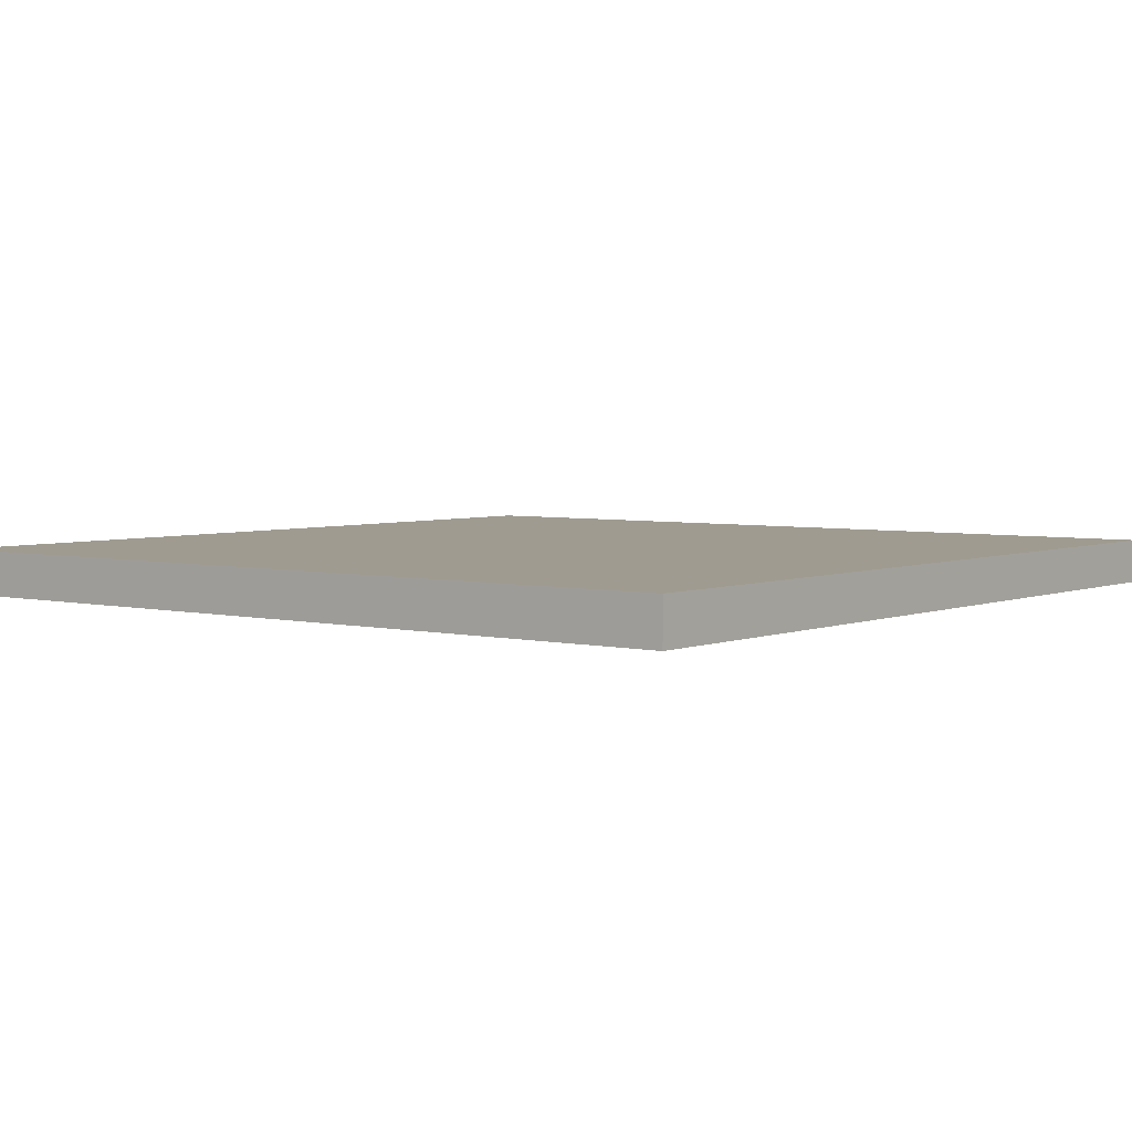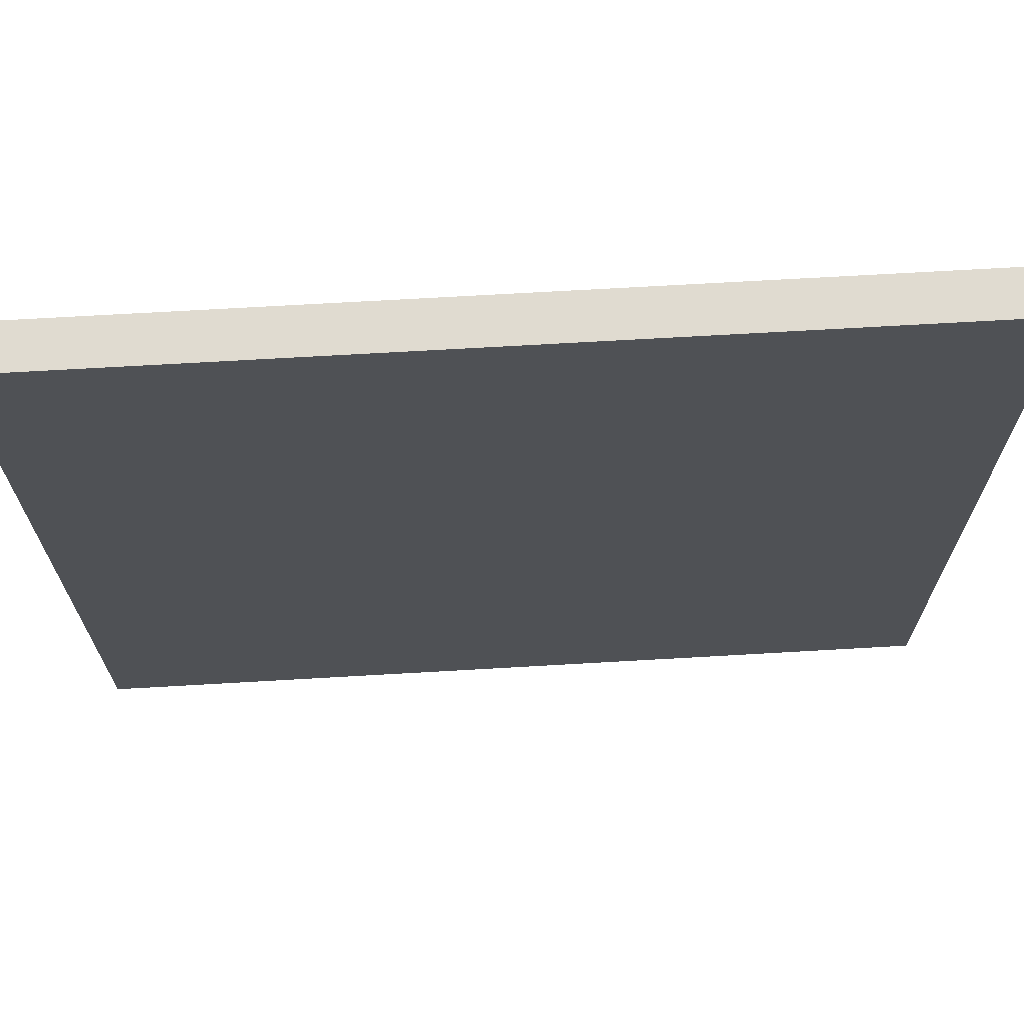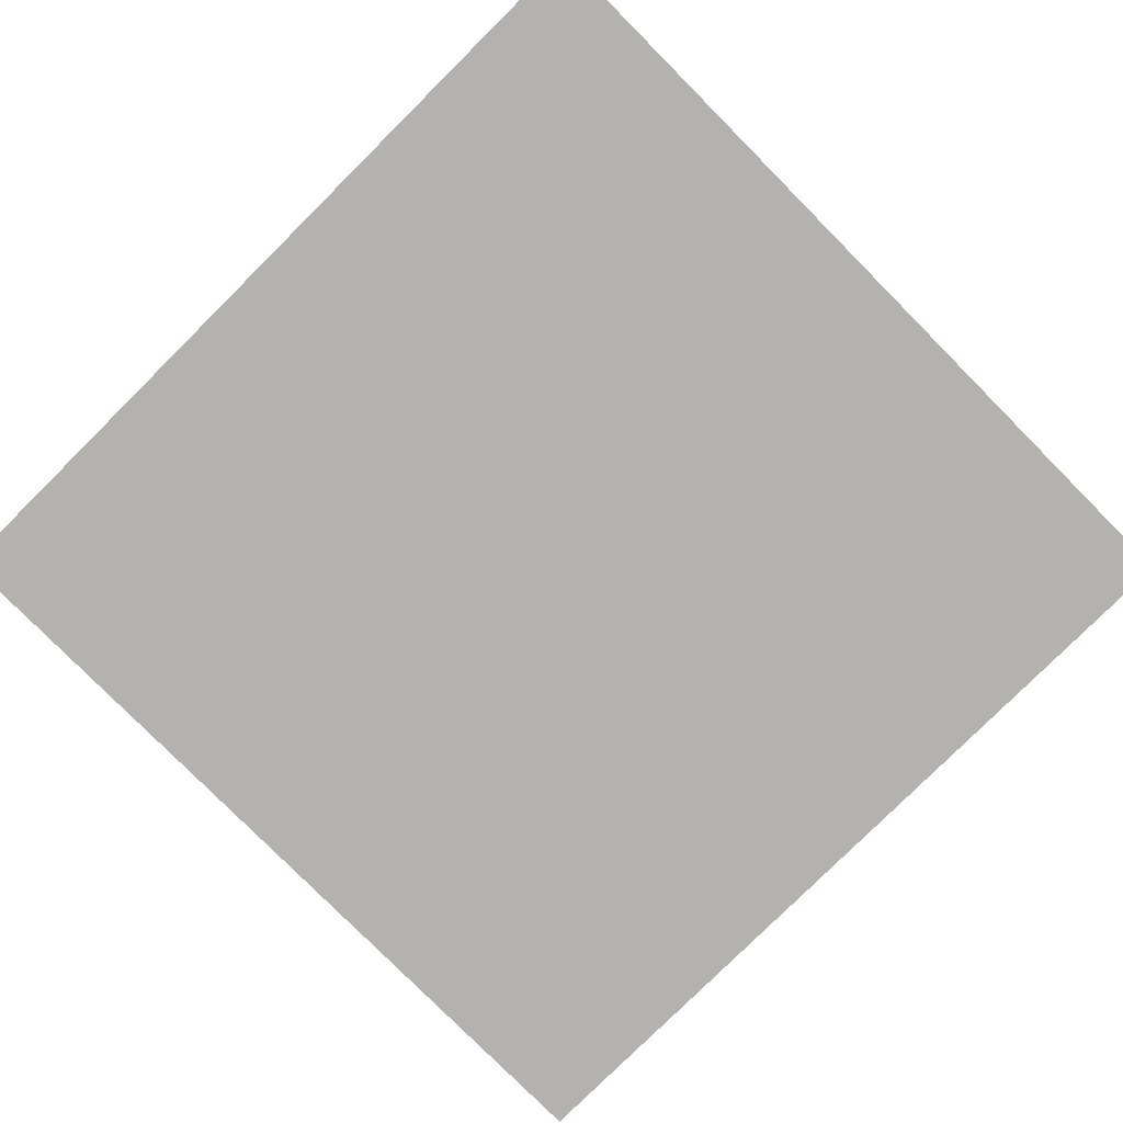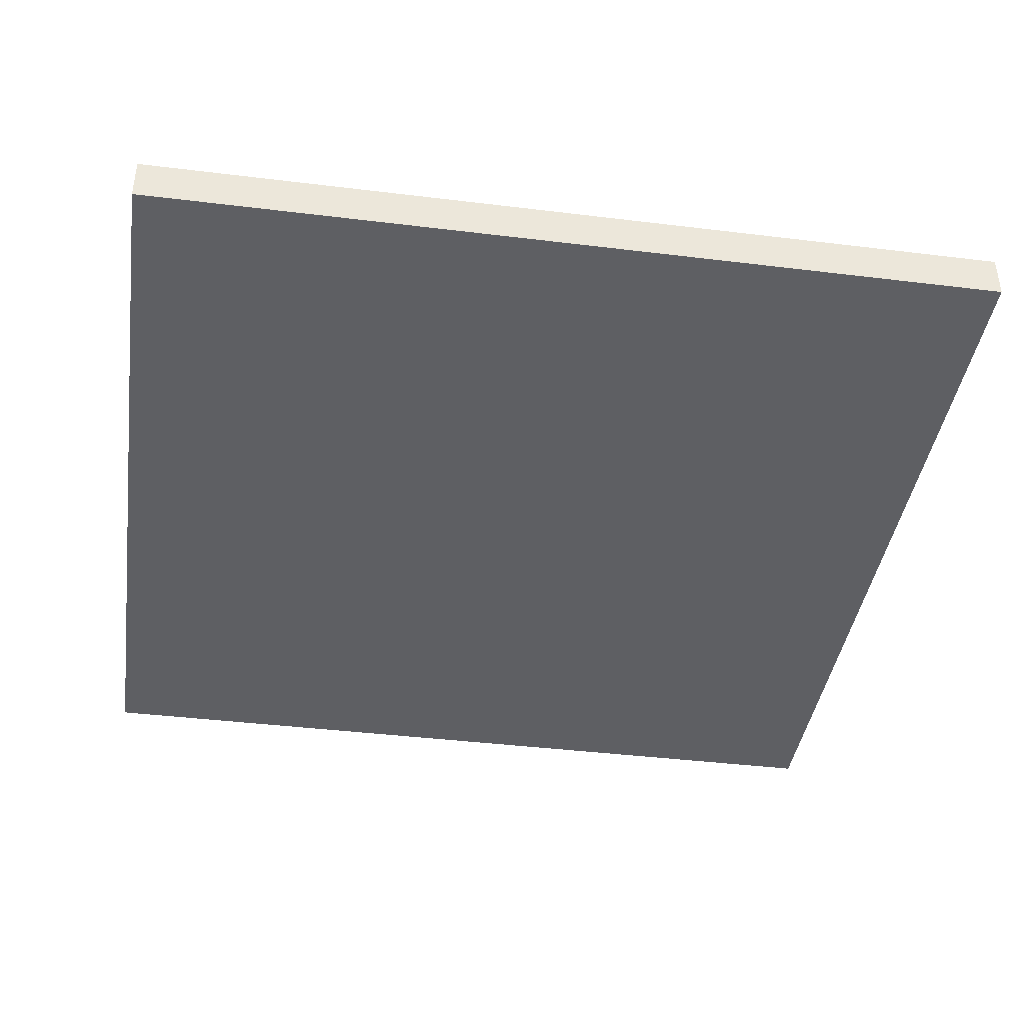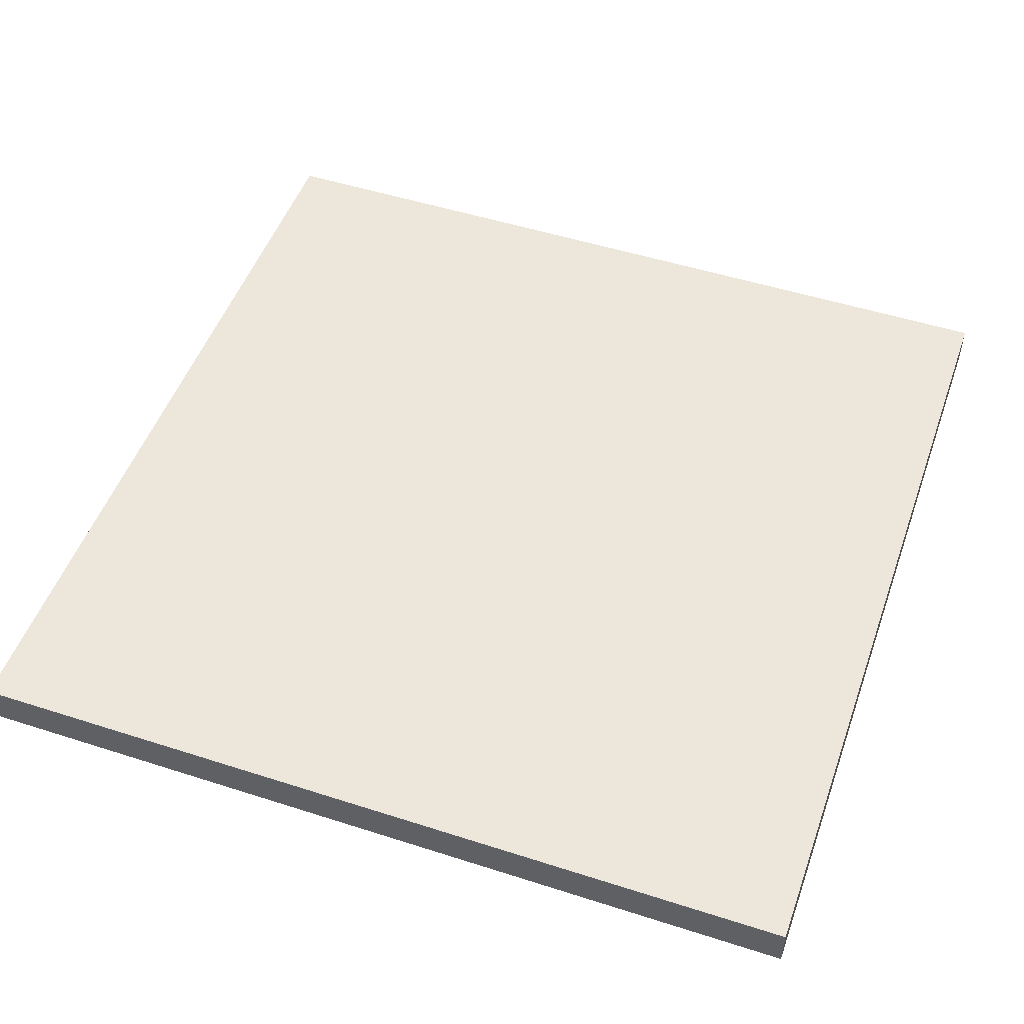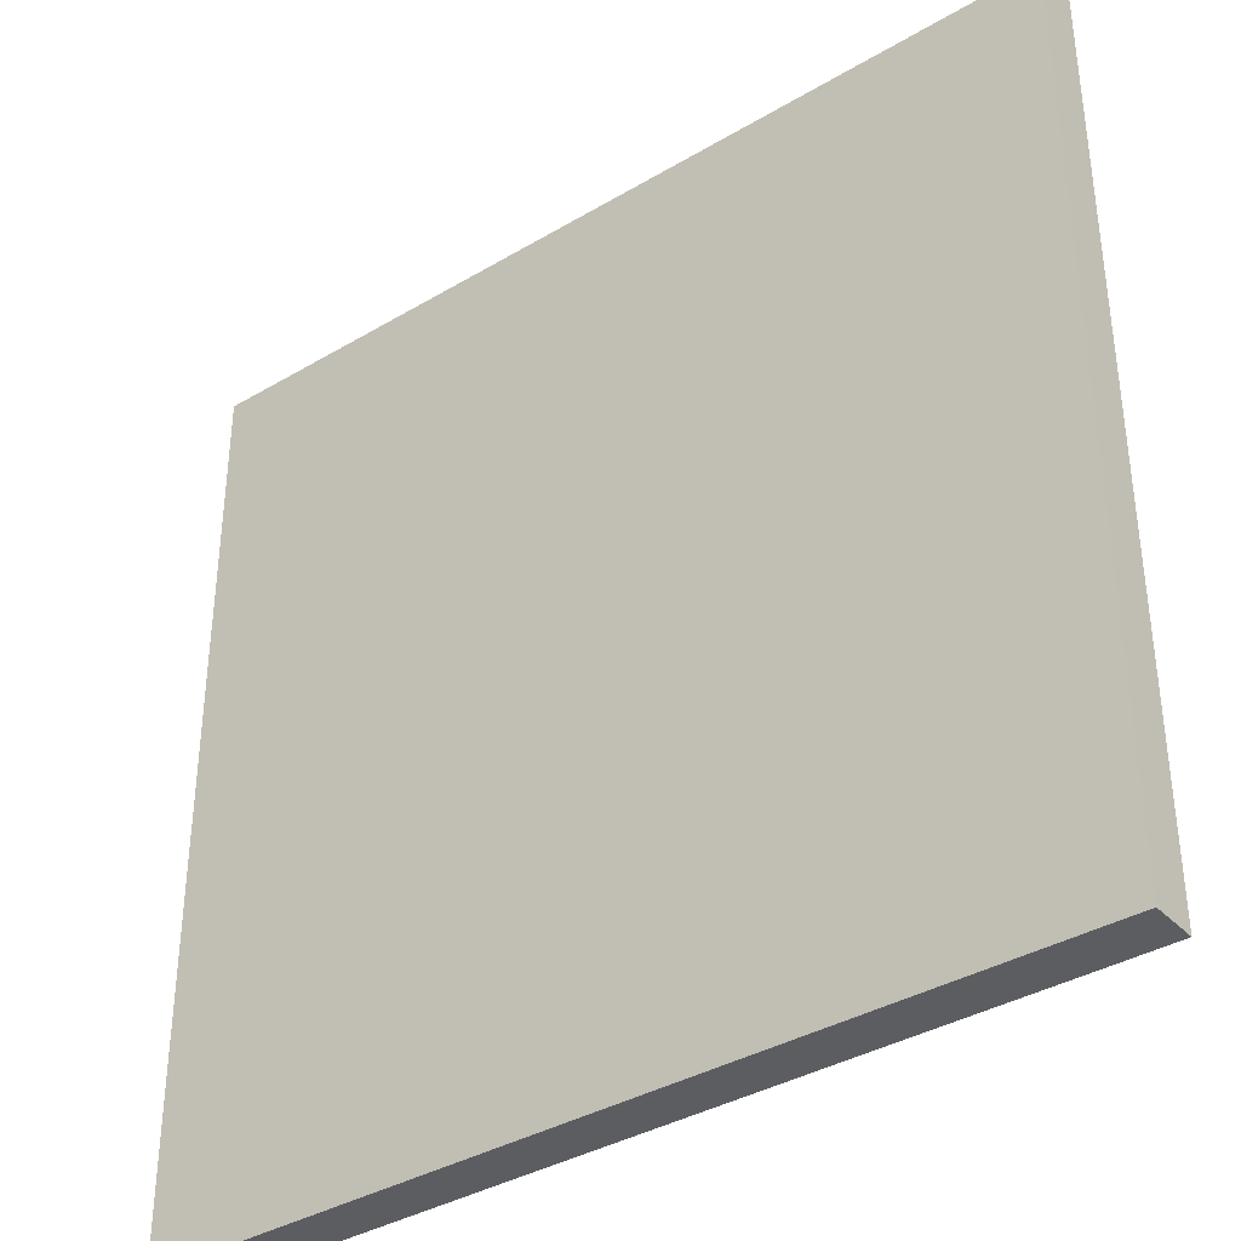
<metadata>
{"format":"obj","ext":"obj","renderer":"f3d","projection":"perspective","resolution":1024,"background":"white","views":[{"elev":4.1,"azim":128.0,"up":"+Y"},{"elev":69.8,"azim":176.7,"up":"+Z"},{"elev":-79.8,"azim":-45.2,"up":"+Y"},{"elev":-40.8,"azim":-8.5,"up":"+Y"},{"elev":50.4,"azim":19.4,"up":"+Y"},{"elev":-37.0,"azim":37.5,"up":"+Z"}]}
</metadata>
<code>
v -50.99 0 50.99
v -50.99 -5.25 50.99
v 50.99 0 50.99
v 50.99 -5.25 50.99
v 50.99 0 -50.99
v 50.99 -5.25 -50.99
v -50.99 0 -50.99
v -50.99 -5.25 -50.99
g Box01
f 1 2 3
f 2 4 3
f 3 4 5
f 4 6 5
f 5 6 7
f 6 8 7
f 7 8 1
f 8 2 1
f 7 1 5
f 1 3 5
f 2 8 4
f 8 6 4

</code>
